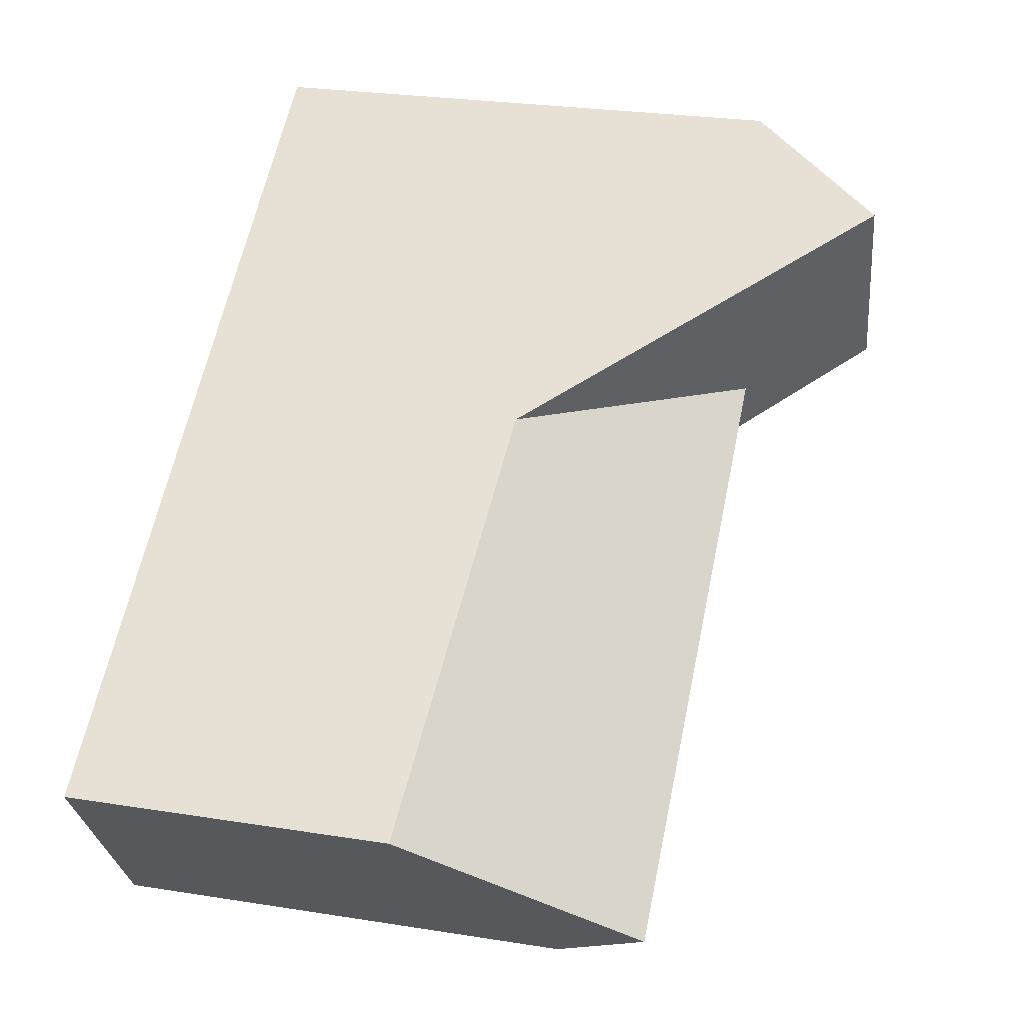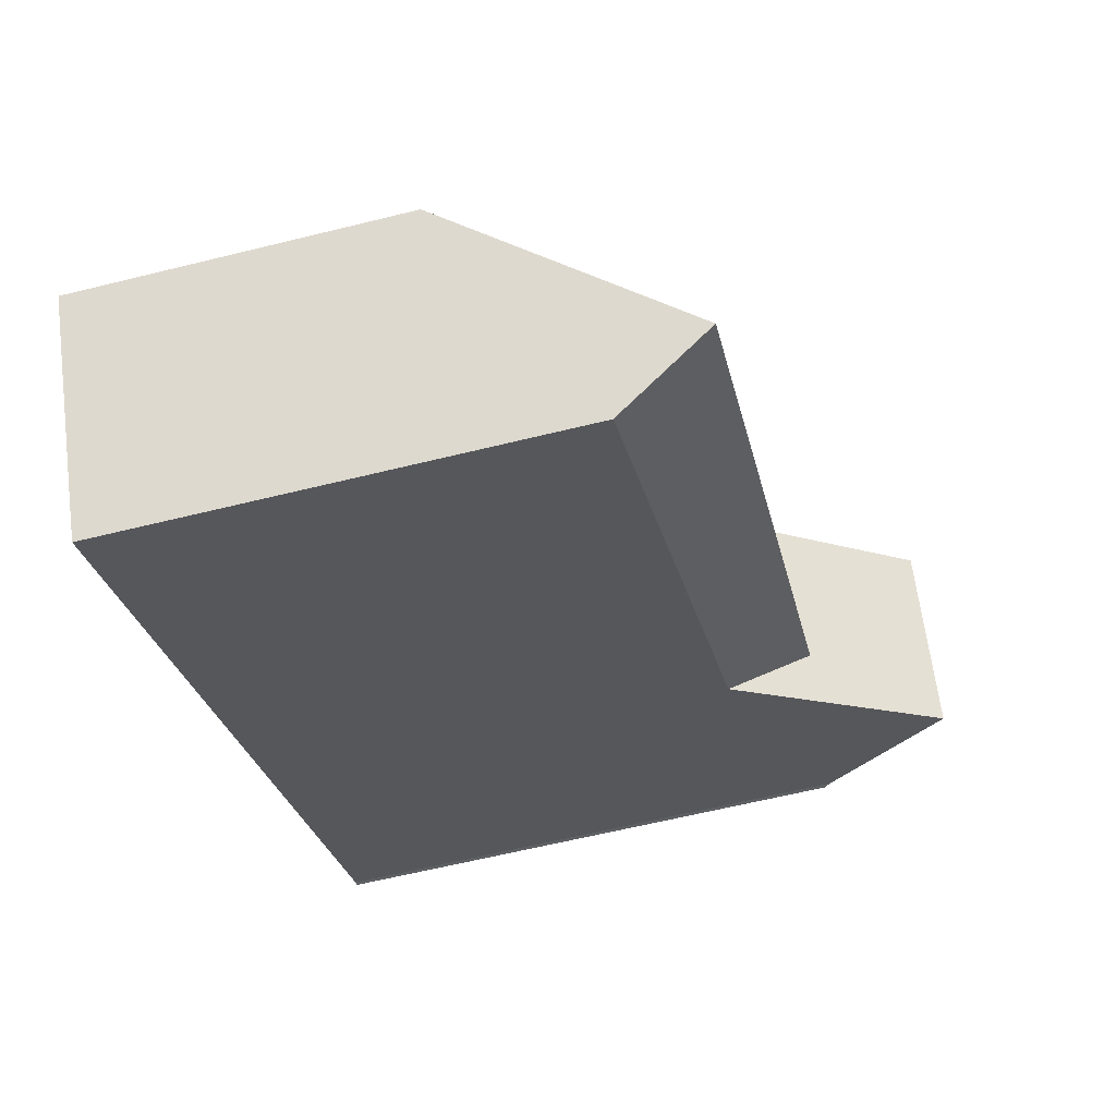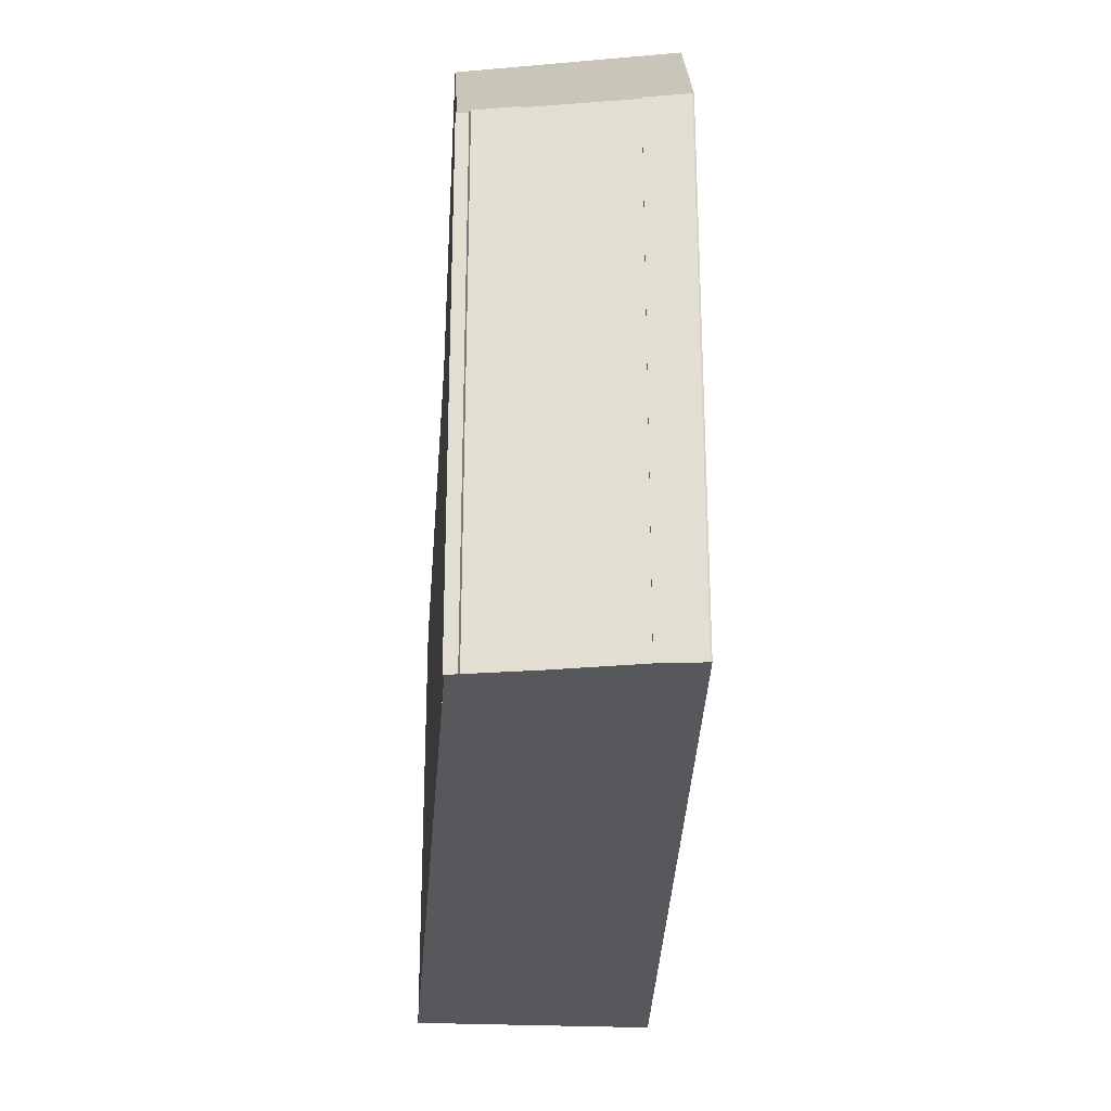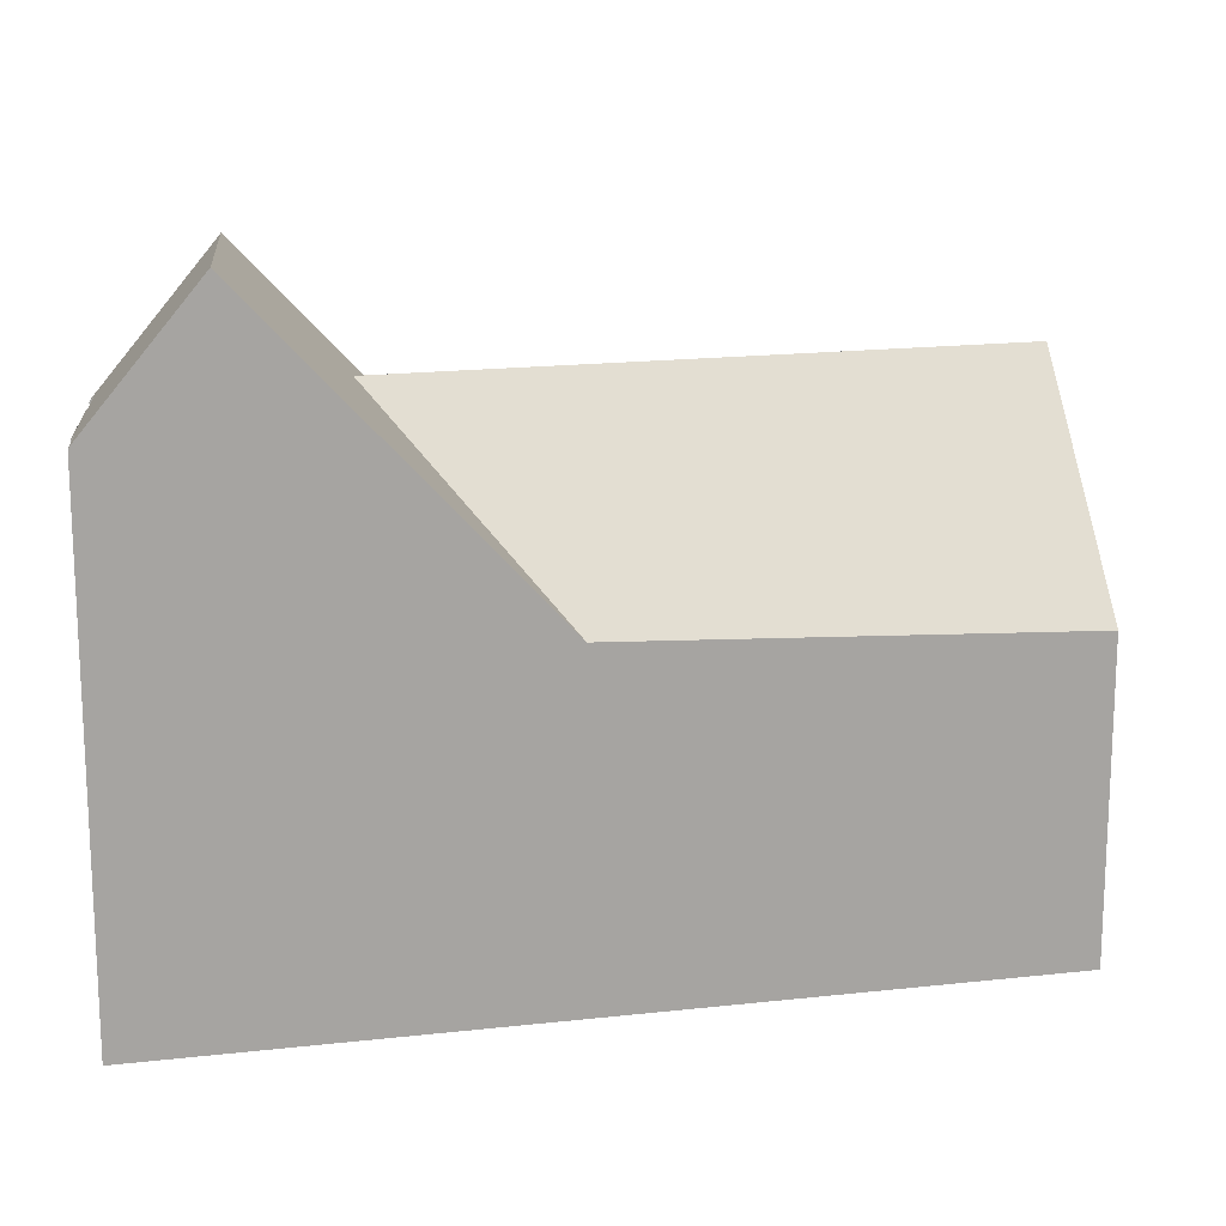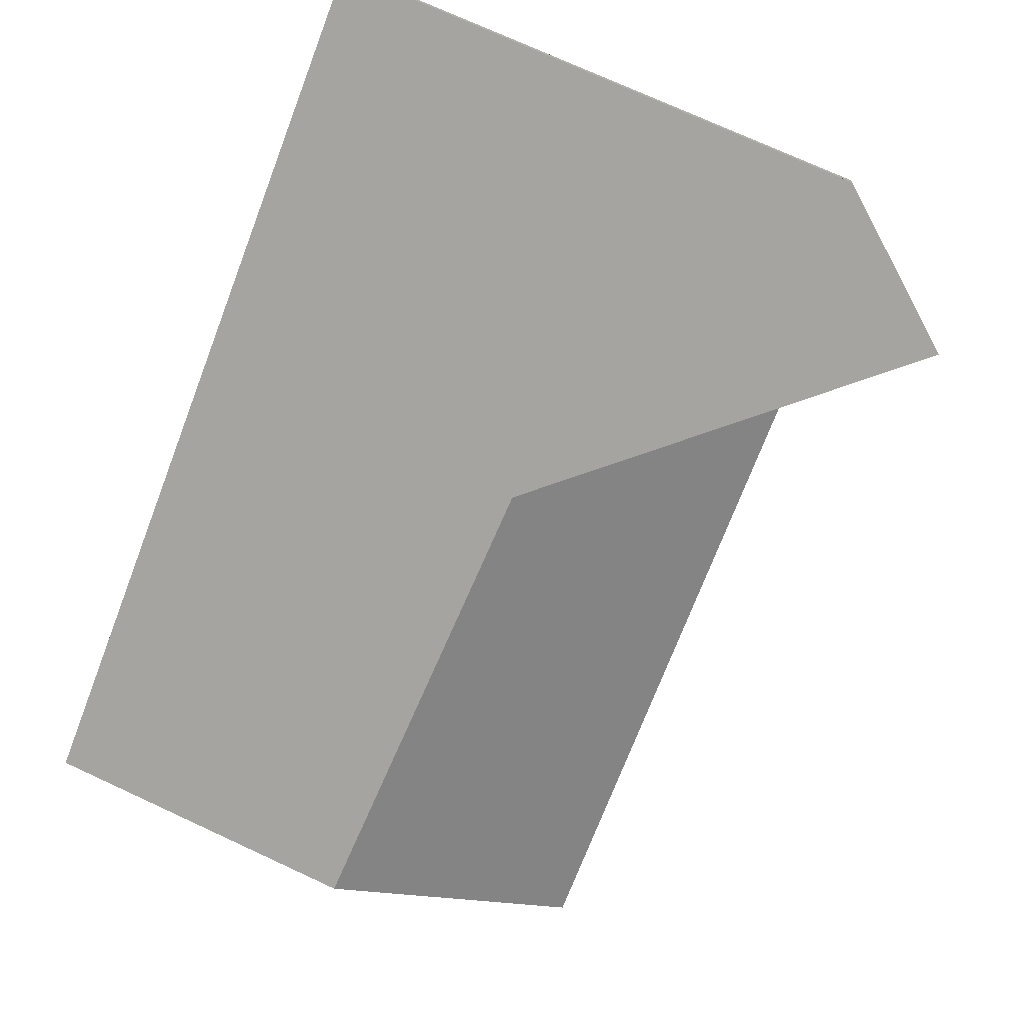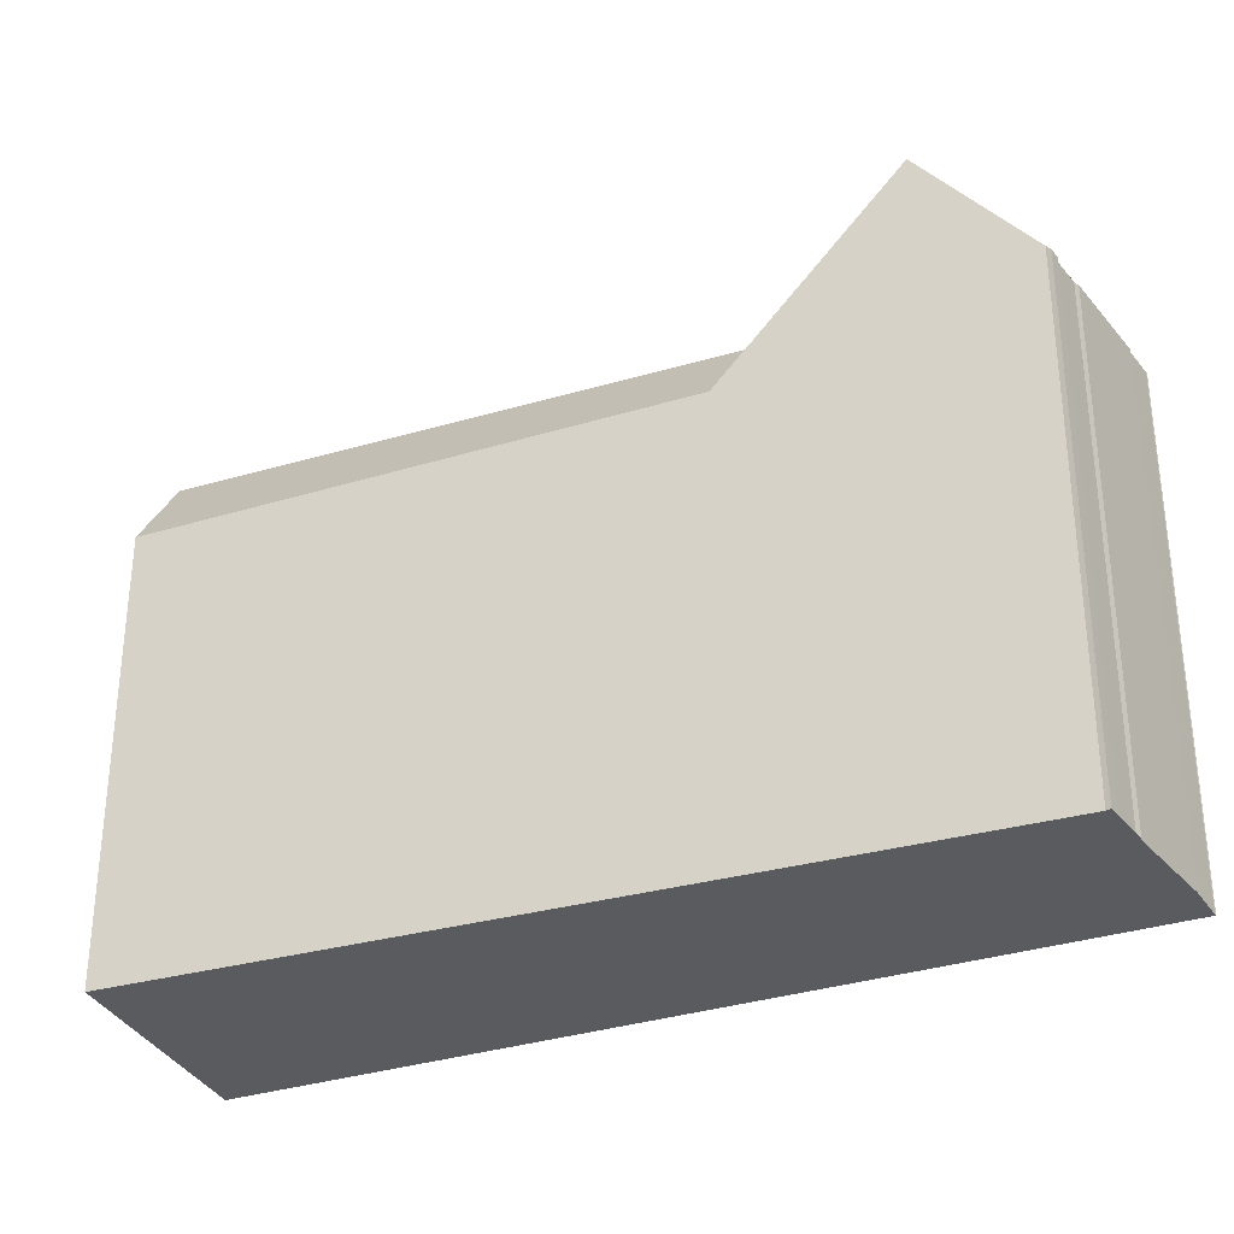
<metadata>
{"format":"obj","ext":"obj","renderer":"f3d","projection":"perspective","resolution":1024,"background":"white","views":[{"elev":27.0,"azim":-76.2,"up":"+Y"},{"elev":-62.0,"azim":-75.9,"up":"+Y"},{"elev":-28.0,"azim":120.7,"up":"+Z"},{"elev":16.5,"azim":-160.9,"up":"+Z"},{"elev":73.7,"azim":-65.2,"up":"+Y"},{"elev":-32.6,"azim":56.1,"up":"+Z"}]}
</metadata>
<code>
v -232.3 -1500 6.401
v -229.6 -1504 8.98
v -217.3 -1491 10.57
v -217.3 -1491 10.57
v -216.9 -1491 10.58
v -216.9 -1491 10.49
v -216.1 -1493 10.53
v -216.1 -1493 10.62
v -215.8 -1494 10.62
v -215.7 -1494 10.5
v -215.6 -1494 10.5
v -215.7 -1494 10.62
v -230.3 -1503 10.85
v -219.8 -1496 10.88
v -224.3 -1495 6.83
v -222 -1495 8.932
v -223.5 -1495 7.59
v -222.6 -1495 8.361
v -230.3 -1503 10.85
v -224.3 -1495 6.83
v -218.3 -1496 12.27
v -216.8 -1495 12.24
v -216.2 -1493 10.52
v -219.8 -1496 10.88
v -220.6 -1498 9.24
v -220.6 -1498 9.24
v -219.8 -1496 10.88
v -216.3 -1494 10.89
v -216 -1494 10.62
v -218.7 -1493 13.31
v -217.5 -1496 13.24
v -219.2 -1492 13.34
v -216.8 -1495 12.23
v -215.6 -1494 10.5
v -215.7 -1494 10.62
v -215.8 -1494 10.62
v -215.7 -1494 10.62
v -217.5 -1496 13.24
v -218.7 -1493 13.31
v -219.2 -1492 13.34
v -231.2 -1502 9.041
v -222 -1495 8.932
v -222.6 -1494 8.996
v -223.5 -1495 7.59
v -222.4 -1495 8.973
v -232 -1501 7.134
v -219 -1492 13.32
v -219 -1492 13.32
v -217 -1491 10.58
v -222.6 -1495 8.361
v -222.2 -1495 8.949
v -218.8 -1493 13.31
v -218.8 -1493 13.31
v -216.7 -1492 10.5
v -231.7 -1501 7.877
v -217.5 -1496 13.24
v -217.5 -1496 13.24
v -229.6 -1504 8.991
v -220.6 -1498 9.252
v -220.6 -1498 9.252
v -218.3 -1496 12.26
v -230.3 -1503 10.85
v -231.1 -1502 9.041
v -232 -1501 7.137
v -232.3 -1500 6.405
v -230.3 -1503 10.85
v -231.6 -1501 7.88
v -229.6 -1504 8.993
v -229.6 -1504 8.981
v -216.8 -1492 10.57
v -216.9 -1491 10.57
v -216.2 -1493 10.6
v -216.1 -1493 10.6
v -221.3 -1497 10.88
v -222.2 -1496 8.934
v -223.1 -1494 8.39
v -222.8 -1495 8.487
v -222.4 -1495 8.586
v -222.3 -1495 8.619
v -222.3 -1495 8.619
v -221.3 -1497 10.88
v -220.7 -1498 9.249
v -220.7 -1498 9.237
v -220.4 -1494 11.18
v -220.6 -1493 11.22
v -219.7 -1496 11.08
v -219.2 -1497 11
v -219.2 -1497 11
v -220.9 -1493 11.25
v -219.6 -1496 11.06
v -224.6 -1495 6.813
v -224.4 -1496 7.54
v -224.2 -1496 8.277
v -222.9 -1499 9.184
v -223.4 -1498 10.87
v -224 -1497 8.955
v -223.4 -1498 10.87
v -222.9 -1499 9.172
v -226.3 -1496 6.722
v -226.1 -1497 7.449
v -225.9 -1497 8.186
v -225.6 -1498 8.975
v -225.1 -1499 10.87
v -224.6 -1501 9.136
v -225.1 -1499 10.87
v -224.6 -1501 9.125
v -226.7 -1497 6.704
v -226.4 -1497 7.431
v -226.2 -1498 8.169
v -226 -1498 8.979
v -225.4 -1500 10.87
v -224.9 -1501 9.127
v -225.4 -1500 10.87
v -224.9 -1501 9.115
v -223 -1495 7.971
v -222.6 -1495 8.532
v -219 -1492 13.32
v -219 -1492 13.32
v -220.6 -1494 11.21
v -226.3 -1498 8.036
v -228 -1499 8.072
v -218.2 -1492 12.16
v -217.1 -1491 10.58
v -222.3 -1495 8.963
v -231.5 -1501 8.142
v -223 -1495 7.971
v -231.6 -1501 8.144
v -224.3 -1496 7.996
v -225.9 -1497 8.03
v -227.5 -1503 9.052
v -229.6 -1504 9.168
v -227.4 -1502 9.044
v -229.7 -1504 9.171
v -232.3 -1500 6.405
v -232.3 -1500 6.401
v -232.3 -1500 0
v -232.3 -1500 0
v -229.6 -1504 8.991
v -229.6 -1504 8.98
v -229.6 -1504 0
v -229.6 -1504 0
v -217.3 -1491 10.57
v -217.3 -1491 10.57
v -217.3 -1491 0
v -217.3 -1491 0
v -217.1 -1491 10.58
v -217.3 -1491 10.57
v -217.3 -1491 0
v -217.1 -1491 -1.776e-15
v -216.9 -1491 10.57
v -216.9 -1491 10.58
v -216.9 -1491 0
v -216.9 -1491 0
v -216.7 -1492 10.5
v -216.9 -1491 10.49
v -216.9 -1491 0
v -216.7 -1492 0
v -216.1 -1493 10.6
v -216.1 -1493 10.53
v -216.1 -1493 0
v -216.1 -1493 0
v -216 -1494 10.62
v -216.1 -1493 10.62
v -216.1 -1493 0
v -216 -1494 -1.776e-15
v -215.8 -1494 10.62
v -215.8 -1494 10.62
v -215.8 -1494 0
v -215.8 -1494 0
v -215.6 -1494 10.5
v -215.7 -1494 10.5
v -215.7 -1494 0
v -215.6 -1494 0
v -215.7 -1494 10.62
v -215.6 -1494 10.5
v -215.6 -1494 0
v -215.7 -1494 -1.776e-15
v -215.7 -1494 10.62
v -215.7 -1494 10.62
v -215.7 -1494 -1.776e-15
v -215.7 -1494 0
v -231.2 -1502 9.041
v -230.3 -1503 10.85
v -230.3 -1503 0
v -231.2 -1502 0
v -223.1 -1494 8.39
v -224.3 -1495 6.83
v -224.3 -1495 -8.882e-16
v -223.1 -1494 0
v -219.2 -1497 11
v -218.3 -1496 12.27
v -218.3 -1496 0
v -219.2 -1497 0
v -217.5 -1496 13.24
v -216.8 -1495 12.24
v -216.8 -1495 0
v -217.5 -1496 0
v -216.1 -1493 10.53
v -216.2 -1493 10.52
v -216.2 -1493 0
v -216.1 -1493 0
v -220.7 -1498 9.237
v -220.6 -1498 9.24
v -220.6 -1498 0
v -220.7 -1498 0
v -215.8 -1494 10.62
v -216 -1494 10.62
v -216 -1494 -1.776e-15
v -215.8 -1494 0
v -217.3 -1491 10.57
v -219.2 -1492 13.34
v -219.2 -1492 0
v -217.3 -1491 0
v -215.6 -1494 10.5
v -215.6 -1494 10.5
v -215.6 -1494 0
v -215.6 -1494 0
v -215.7 -1494 10.5
v -215.8 -1494 10.62
v -215.8 -1494 0
v -215.7 -1494 0
v -216.8 -1495 12.24
v -215.7 -1494 10.62
v -215.7 -1494 0
v -216.8 -1495 0
v -218.3 -1496 12.27
v -217.5 -1496 13.24
v -217.5 -1496 0
v -218.3 -1496 0
v -231.6 -1501 8.144
v -231.2 -1502 9.041
v -231.2 -1502 0
v -231.6 -1501 0
v -220.9 -1493 11.25
v -222.6 -1494 8.996
v -222.6 -1494 0
v -220.9 -1493 0
v -232.3 -1500 6.401
v -232 -1501 7.134
v -232 -1501 8.882e-16
v -232.3 -1500 0
v -216.9 -1491 10.58
v -217 -1491 10.58
v -217 -1491 0
v -216.9 -1491 0
v -216.2 -1493 10.52
v -216.7 -1492 10.5
v -216.7 -1492 0
v -216.2 -1493 0
v -232 -1501 7.134
v -231.7 -1501 7.877
v -231.7 -1501 0
v -232 -1501 8.882e-16
v -229.7 -1504 9.171
v -229.6 -1504 8.991
v -229.6 -1504 0
v -229.7 -1504 -1.776e-15
v -226.7 -1497 6.704
v -232.3 -1500 6.405
v -232.3 -1500 0
v -226.7 -1497 0
v -229.6 -1504 8.98
v -229.6 -1504 8.981
v -229.6 -1504 1.776e-15
v -229.6 -1504 0
v -216.9 -1491 10.49
v -216.9 -1491 10.57
v -216.9 -1491 0
v -216.9 -1491 0
v -216.1 -1493 10.62
v -216.1 -1493 10.6
v -216.1 -1493 0
v -216.1 -1493 0
v -222.6 -1494 8.996
v -223.1 -1494 8.39
v -223.1 -1494 0
v -222.6 -1494 0
v -222.9 -1499 9.172
v -220.7 -1498 9.237
v -220.7 -1498 0
v -222.9 -1499 -1.776e-15
v -220.6 -1498 9.24
v -219.2 -1497 11
v -219.2 -1497 0
v -220.6 -1498 0
v -219.2 -1492 13.34
v -220.9 -1493 11.25
v -220.9 -1493 0
v -219.2 -1492 0
v -224.3 -1495 6.83
v -224.6 -1495 6.813
v -224.6 -1495 8.882e-16
v -224.3 -1495 -8.882e-16
v -224.6 -1501 9.125
v -222.9 -1499 9.172
v -222.9 -1499 -1.776e-15
v -224.6 -1501 -1.776e-15
v -224.6 -1495 6.813
v -226.3 -1496 6.722
v -226.3 -1496 -8.882e-16
v -224.6 -1495 8.882e-16
v -224.9 -1501 9.115
v -224.6 -1501 9.125
v -224.6 -1501 -1.776e-15
v -224.9 -1501 0
v -226.3 -1496 6.722
v -226.7 -1497 6.704
v -226.7 -1497 0
v -226.3 -1496 -8.882e-16
v -227.4 -1502 9.044
v -224.9 -1501 9.115
v -224.9 -1501 0
v -227.4 -1502 0
v -217 -1491 10.58
v -217.1 -1491 10.58
v -217.1 -1491 -1.776e-15
v -217 -1491 0
v -231.7 -1501 7.877
v -231.6 -1501 8.144
v -231.6 -1501 0
v -231.7 -1501 0
v -229.6 -1504 8.981
v -227.4 -1502 9.044
v -227.4 -1502 0
v -229.6 -1504 1.776e-15
v -230.3 -1503 10.85
v -229.7 -1504 9.171
v -229.7 -1504 -1.776e-15
v -230.3 -1503 0
v -217.3 -1491 0
v -217.3 -1491 0
v -216.9 -1491 0
v -216.9 -1491 0
v -216.1 -1493 0
v -216.1 -1493 0
v -215.8 -1494 0
v -215.7 -1494 0
v -215.6 -1494 0
v -215.7 -1494 0
v -229.6 -1504 0
v -232.3 -1500 0
f 69 2 58 68
f 88 61 21 87
f 35 34 11 12 37
f 80 16 75
f 72 23 7 73
f 33 22 31 57
f 123 49 122
f 36 10 34 35
f 35 33 28 29 9 36
f 37 22 33 35
f 56 38 21 61
f 89 40 47 85
f 75 16 14 74
f 77 44 20 76
f 116 78 50 115
f 108 64 65 107
f 71 6 54 70
f 117 52 84 119
f 79 50 78
f 70 54 23 72
f 84 52 39 86
f 121 67 64 108 120
f 133 19 66 131
f 90 61 88
f 57 30 28 33
f 86 39 56 61 90
f 62 13 41 63
f 64 46 1 65
f 67 55 46 64
f 94 82 83 98
f 127 55 67 125
f 95 81 82 94
f 122 49 5 71 70 53 118
f 72 28 30 53 70
f 73 8 29 28 72
f 111 62 63 110
f 76 43 45 77
f 124 51 78 116
f 78 51 42 79
f 125 67 121
f 81 24 59 82
f 82 59 25 83
f 119 84 51 124
f 86 27 42 51 84
f 87 26 60 88
f 85 45 43 89
f 88 60 27 90
f 90 27 86
f 91 15 17 92
f 128 92 17 126
f 105 95 94 104
f 96 75 74 97
f 93 18 80 75 96
f 104 94 98 106
f 99 91 92 100
f 129 100 92 128
f 102 96 97 103
f 101 93 96 102
f 113 105 104 112
f 112 104 106 114
f 107 99 100 108
f 120 108 100 129
f 110 102 103 111
f 109 101 102 110
f 131 66 113 112 130
f 130 112 114 132
f 115 44 77 116
f 119 85 47 117
f 120 109 121
f 122 48 32 3 4 123
f 118 48 122
f 116 77 45 124
f 121 109 110 63 125
f 124 45 85 119
f 125 63 41 127
f 126 18 93 128
f 128 93 101 129
f 129 101 109 120
f 130 68 131
f 132 69 68 130
f 131 68 58 133
f 135 136 137 134
f 139 140 141 138
f 143 144 145 142
f 147 148 149 146
f 151 152 153 150
f 155 156 157 154
f 159 160 161 158
f 163 164 165 162
f 167 168 169 166
f 171 172 173 170
f 175 176 177 174
f 179 180 181 178
f 183 184 185 182
f 187 188 189 186
f 191 192 193 190
f 195 196 197 194
f 199 200 201 198
f 203 204 205 202
f 207 208 209 206
f 211 212 213 210
f 215 216 217 214
f 219 220 221 218
f 223 224 225 222
f 227 228 229 226
f 231 232 233 230
f 235 236 237 234
f 239 240 241 238
f 243 244 245 242
f 247 248 249 246
f 251 252 253 250
f 255 256 257 254
f 259 260 261 258
f 263 264 265 262
f 267 268 269 266
f 271 272 273 270
f 275 276 277 274
f 279 280 281 278
f 283 284 285 282
f 287 288 289 286
f 291 292 293 290
f 295 296 297 294
f 299 300 301 298
f 303 304 305 302
f 307 308 309 306
f 311 312 313 310
f 315 316 317 314
f 319 320 321 318
f 323 324 325 322
f 327 328 329 326
f 331 332 333 334 335 336 337 338 339 340 341 330

</code>
